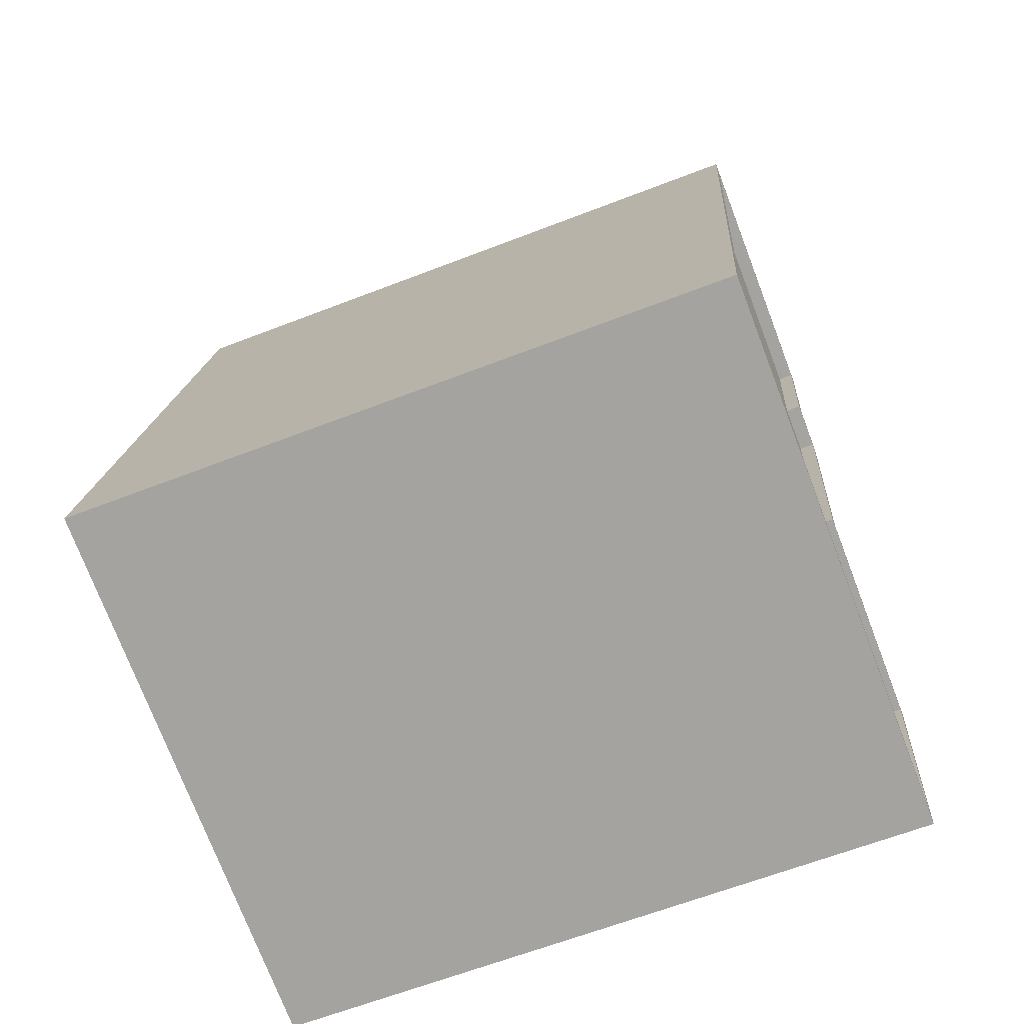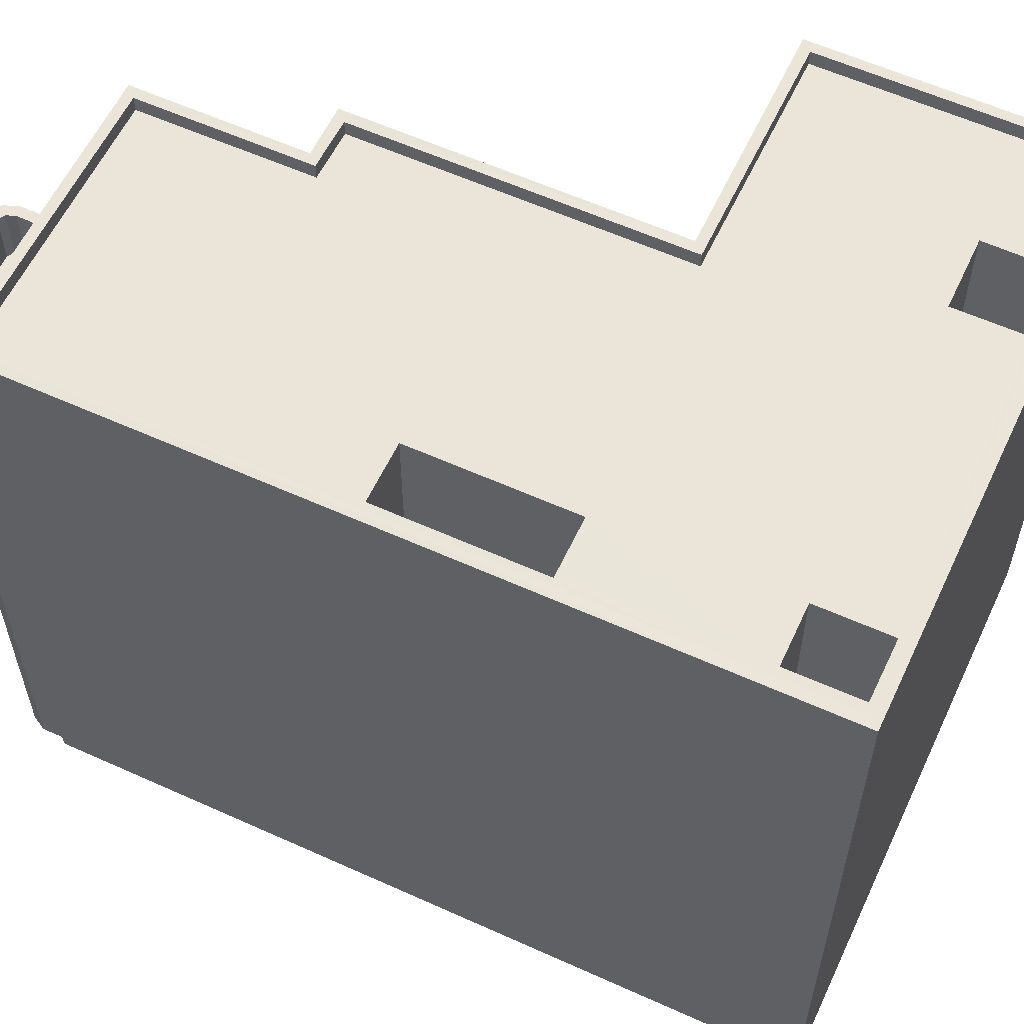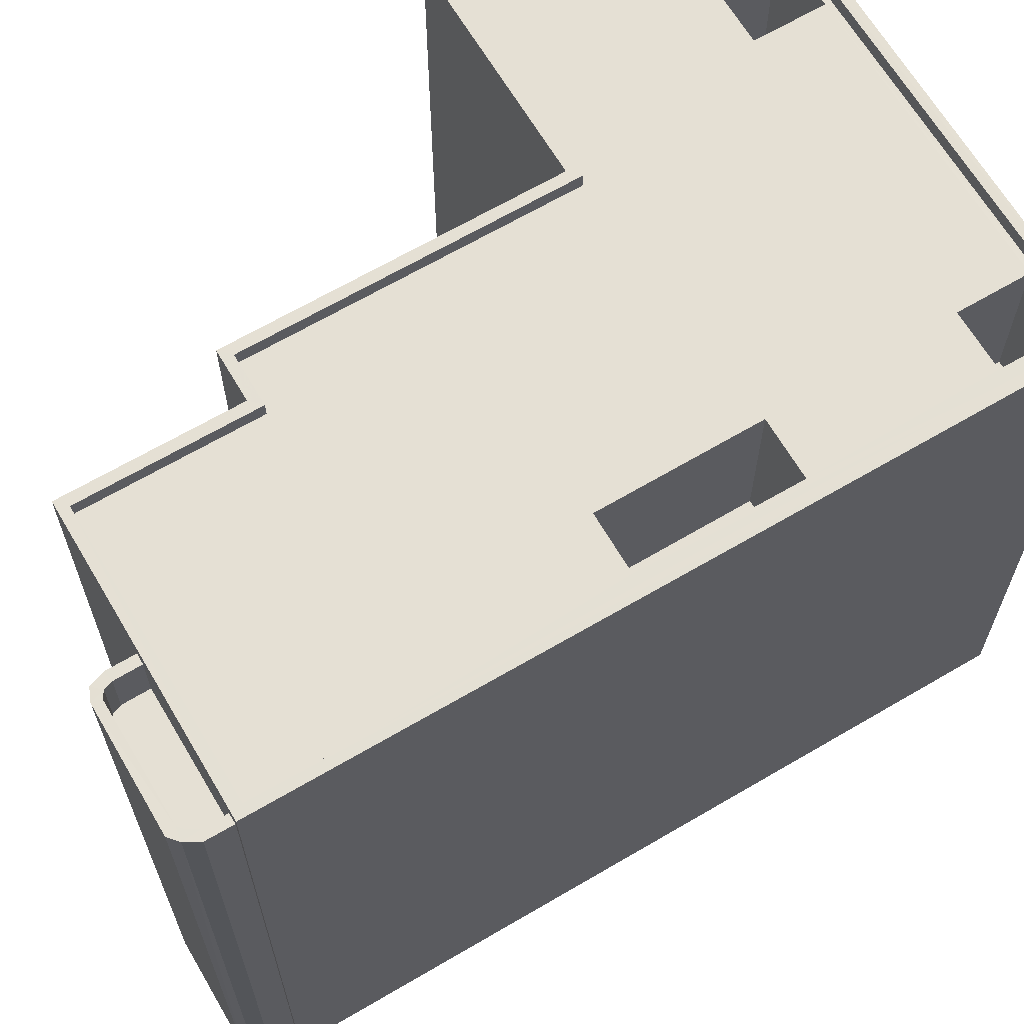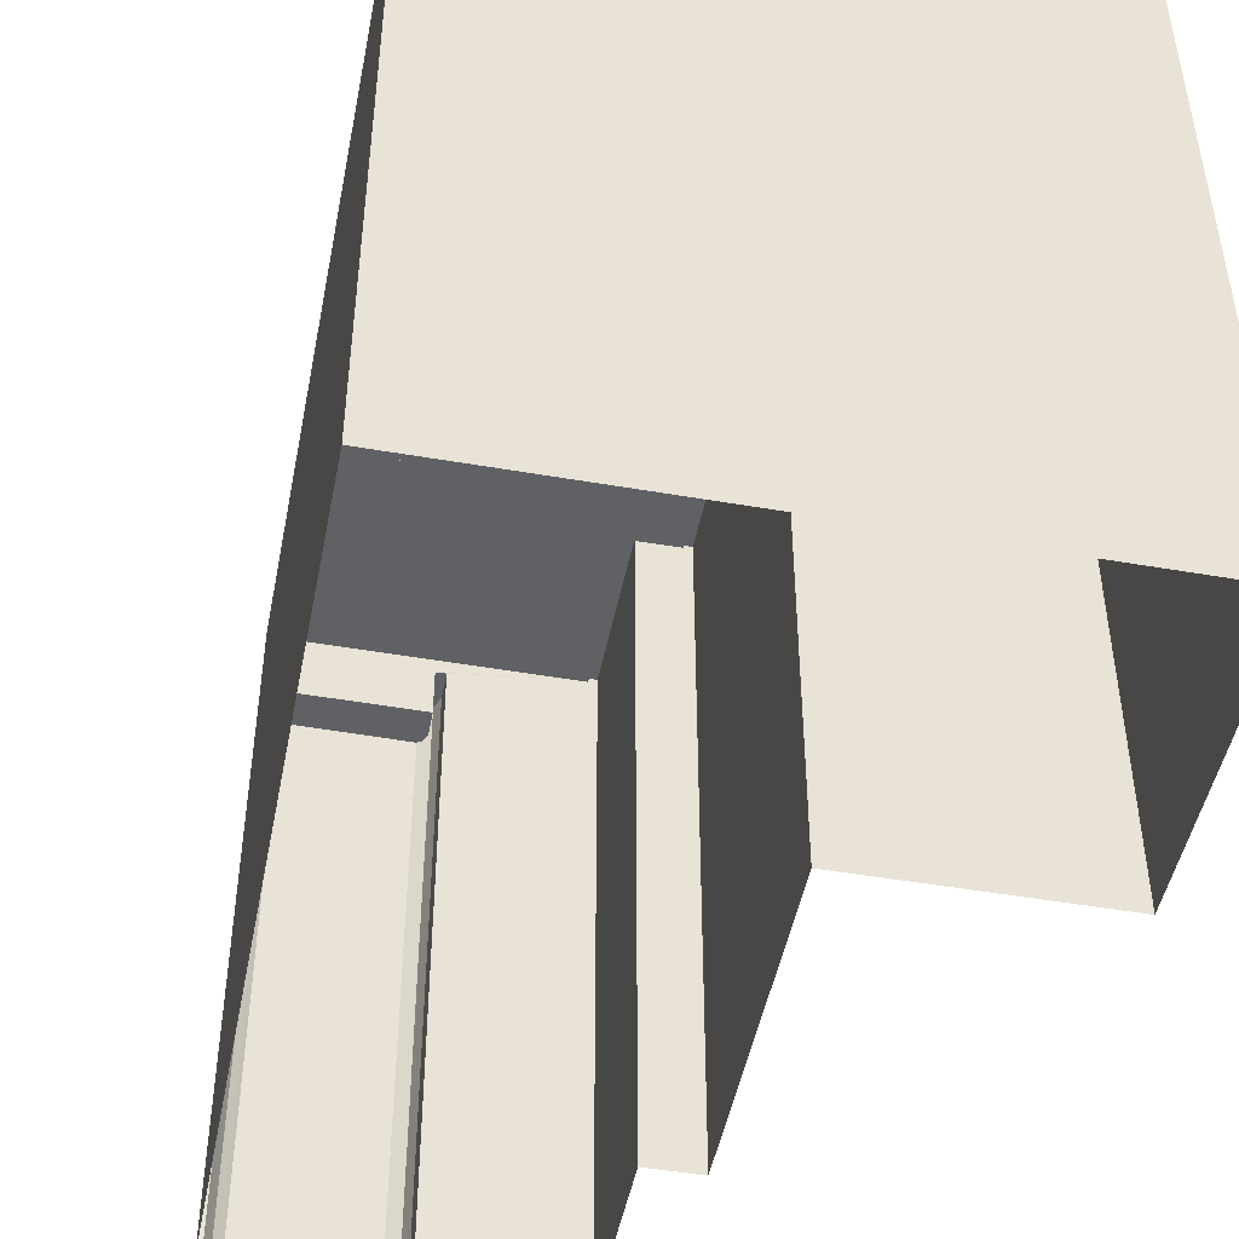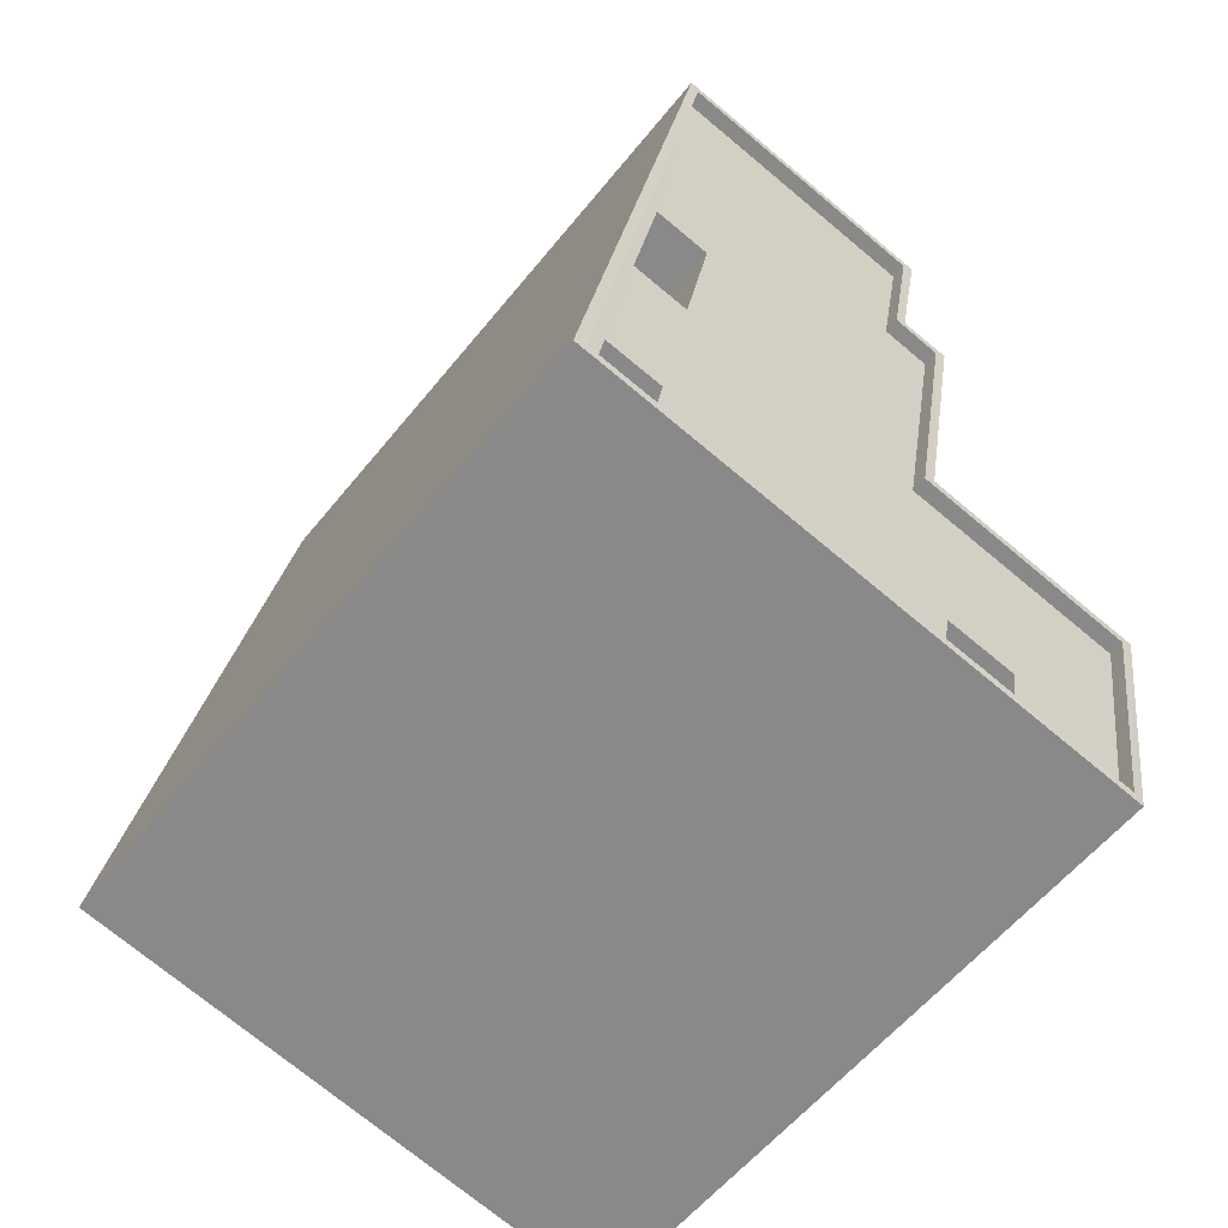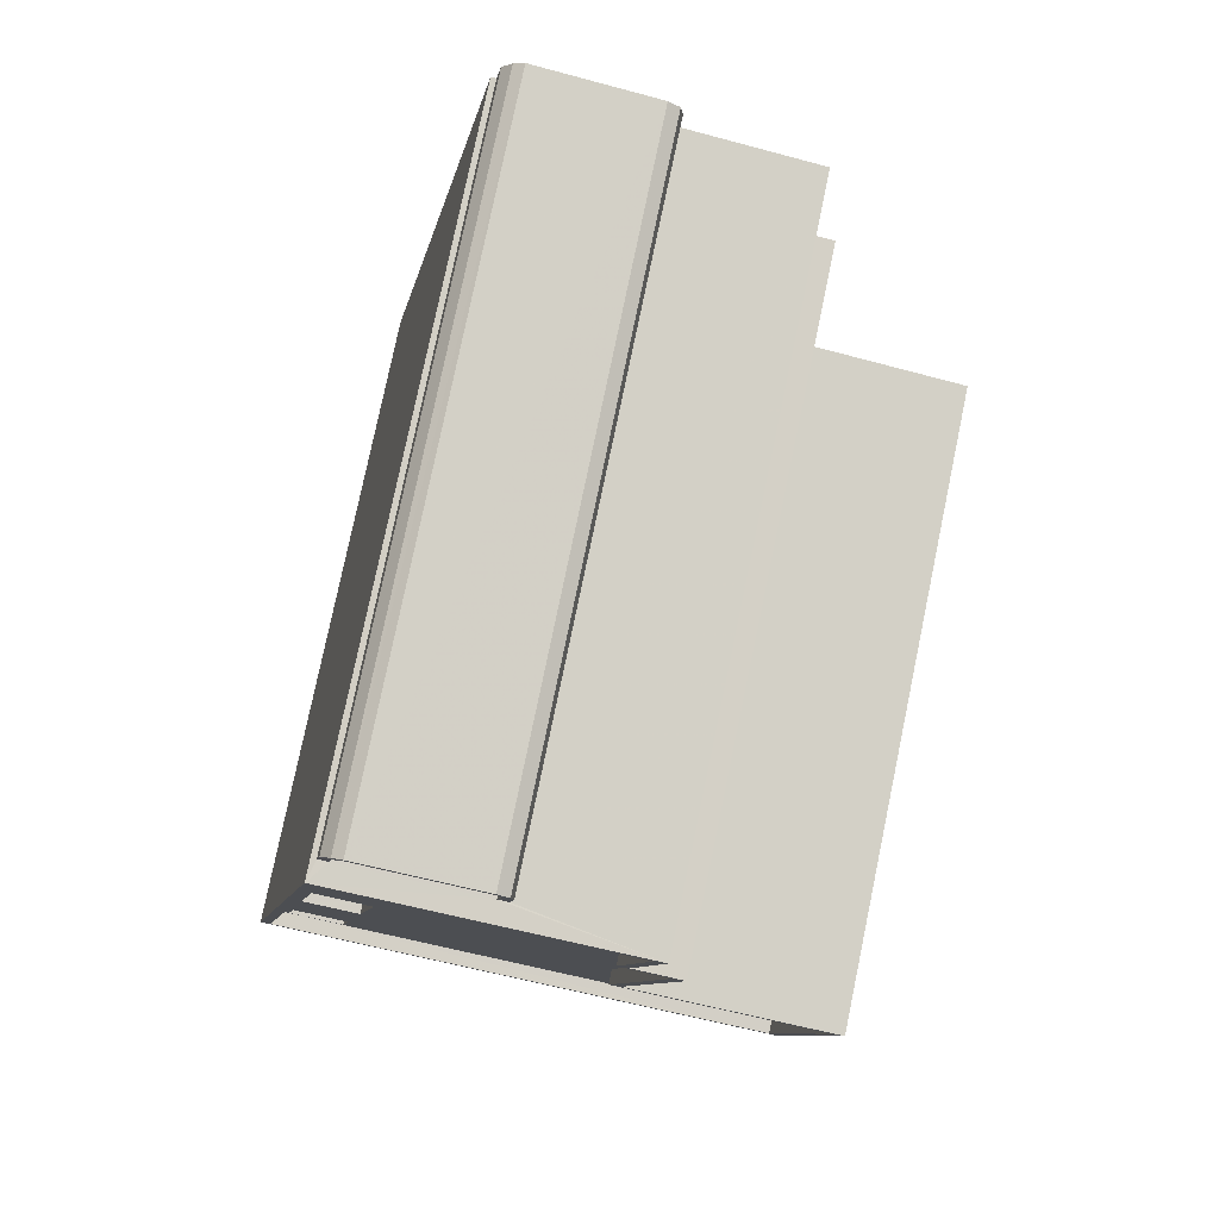
<metadata>
{"format":"obj","ext":"obj","renderer":"f3d","projection":"perspective","resolution":1024,"background":"white","views":[{"elev":-64.1,"azim":-68.7,"up":"+Y"},{"elev":58.9,"azim":-75.2,"up":"+Z"},{"elev":65.8,"azim":-130.8,"up":"+Z"},{"elev":-48.1,"azim":-21.3,"up":"+Z"},{"elev":-58.1,"azim":-38.5,"up":"+Y"},{"elev":78.8,"azim":11.8,"up":"+Y"}]}
</metadata>
<code>
v -8.818e+04 -9.936e+04 4.574
v -8.818e+04 -9.934e+04 4.574
v -8.818e+04 -9.936e+04 4.575
v -8.817e+04 -9.936e+04 4.575
v -8.817e+04 -9.936e+04 4.575
v -8.818e+04 -9.934e+04 4.574
v -8.818e+04 -9.934e+04 4.574
v -8.818e+04 -9.934e+04 4.574
v -8.818e+04 -9.935e+04 4.575
v -8.818e+04 -9.934e+04 4.574
v -8.818e+04 -9.934e+04 4.574
v -8.818e+04 -9.935e+04 4.574
v -8.817e+04 -9.935e+04 4.575
v -8.818e+04 -9.935e+04 4.574
v -8.818e+04 -9.934e+04 4.574
v -8.818e+04 -9.934e+04 4.574
v -8.818e+04 -9.934e+04 16.48
v -8.818e+04 -9.934e+04 16.48
v -8.818e+04 -9.934e+04 16.48
v -8.818e+04 -9.934e+04 16.48
v -8.818e+04 -9.934e+04 16.48
v -8.818e+04 -9.935e+04 16.48
v -8.818e+04 -9.934e+04 16.48
v -8.818e+04 -9.934e+04 16.48
v -8.818e+04 -9.934e+04 17.48
v -8.818e+04 -9.934e+04 17.48
v -8.818e+04 -9.934e+04 17.48
v -8.818e+04 -9.934e+04 17.48
v -8.818e+04 -9.934e+04 17.48
v -8.818e+04 -9.934e+04 17.48
v -8.818e+04 -9.934e+04 17.48
v -8.818e+04 -9.934e+04 17.48
v -8.818e+04 -9.934e+04 17.48
v -8.818e+04 -9.935e+04 17.48
v -8.818e+04 -9.934e+04 17.48
v -8.818e+04 -9.935e+04 17.48
v -8.818e+04 -9.934e+04 17.48
v -8.818e+04 -9.934e+04 17.48
v -8.818e+04 -9.934e+04 17.48
v -8.818e+04 -9.934e+04 17.48
v -8.818e+04 -9.935e+04 17.87
v -8.818e+04 -9.934e+04 17.87
v -8.818e+04 -9.936e+04 17.87
v -8.818e+04 -9.935e+04 17.87
v -8.818e+04 -9.935e+04 17.87
v -8.818e+04 -9.936e+04 17.87
v -8.817e+04 -9.936e+04 17.87
v -8.817e+04 -9.936e+04 17.87
v -8.818e+04 -9.936e+04 17.87
v -8.818e+04 -9.936e+04 17.87
v -8.817e+04 -9.935e+04 17.87
v -8.817e+04 -9.935e+04 17.87
v -8.818e+04 -9.935e+04 17.87
v -8.818e+04 -9.935e+04 17.87
v -8.817e+04 -9.936e+04 17.87
v -8.817e+04 -9.936e+04 17.87
v -8.818e+04 -9.935e+04 17.57
v -8.818e+04 -9.936e+04 17.57
v -8.818e+04 -9.935e+04 17.57
v -8.818e+04 -9.935e+04 17.57
v -8.818e+04 -9.935e+04 17.57
v -8.818e+04 -9.936e+04 17.57
v -8.817e+04 -9.935e+04 17.57
v -8.818e+04 -9.935e+04 17.57
v -8.818e+04 -9.935e+04 17.57
v -8.818e+04 -9.935e+04 17.57
v -8.818e+04 -9.936e+04 17.57
v -8.817e+04 -9.936e+04 17.57
v -8.817e+04 -9.936e+04 17.57
v -8.817e+04 -9.936e+04 17.57
v -8.817e+04 -9.936e+04 17.57
v -8.818e+04 -9.936e+04 17.57
v -8.818e+04 -9.936e+04 17.57
v -8.818e+04 -9.936e+04 17.57
v -8.818e+04 -9.936e+04 17.57
v -8.818e+04 -9.936e+04 17.57
v -8.818e+04 -9.935e+04 14.57
v -8.818e+04 -9.935e+04 14.57
v -8.818e+04 -9.935e+04 14.57
v -8.818e+04 -9.935e+04 14.57
v -8.817e+04 -9.936e+04 14.57
v -8.818e+04 -9.936e+04 14.57
v -8.817e+04 -9.936e+04 14.57
v -8.818e+04 -9.936e+04 14.57
v -8.818e+04 -9.936e+04 14.57
v -8.818e+04 -9.936e+04 14.57
v -8.818e+04 -9.936e+04 14.57
v -8.818e+04 -9.936e+04 14.57
f 1 2 3
f 1 3 4
f 4 3 5
f 6 7 8
f 2 7 9
f 6 8 10
f 11 12 6
f 3 9 13
f 14 9 12
f 15 16 11
f 16 12 11
f 3 2 9
f 12 7 6
f 9 7 12
f 17 18 19
f 18 20 19
f 21 19 22
f 19 20 22
f 23 21 24
f 24 21 22
f 25 26 27
f 28 26 25
f 28 29 30
f 25 27 31
f 32 33 34
f 29 35 30
f 34 33 36
f 37 38 32
f 35 38 37
f 35 29 39
f 29 28 40
f 28 25 40
f 35 39 38
f 38 33 32
f 41 42 43
f 42 44 45
f 43 46 41
f 47 48 49
f 50 47 49
f 51 52 53
f 53 45 44
f 49 52 51
f 51 53 54
f 50 49 51
f 53 44 54
f 42 41 44
f 47 55 48
f 55 56 48
f 46 43 55
f 43 56 55
f 57 58 59
f 60 57 61
f 61 62 63
f 64 65 62
f 58 66 59
f 57 59 64
f 61 57 64
f 61 64 62
f 62 67 68
f 62 68 69
f 68 70 69
f 68 71 70
f 58 70 72
f 73 62 65
f 73 67 62
f 58 74 75
f 72 70 71
f 74 72 73
f 72 67 73
f 58 72 74
f 58 75 76
f 58 76 66
f 76 65 66
f 76 73 65
f 77 78 79
f 77 80 78
f 81 82 83
f 81 84 82
f 85 86 87
f 88 85 87
f 31 18 25
f 31 20 18
f 25 18 17
f 40 25 17
f 40 17 19
f 29 40 19
f 39 19 21
f 39 29 19
f 39 21 23
f 38 39 23
f 38 23 24
f 33 38 24
f 36 33 24
f 22 36 24
f 28 10 8
f 26 28 8
f 28 6 10
f 28 30 6
f 30 11 6
f 30 35 11
f 35 15 11
f 35 37 15
f 32 16 15
f 37 32 15
f 12 16 32
f 34 12 32
f 7 26 8
f 7 27 26
f 27 7 2
f 2 42 27
f 12 34 14
f 36 42 45
f 22 20 31
f 14 34 45
f 22 31 36
f 34 36 45
f 27 42 31
f 31 42 36
f 45 9 14
f 45 53 9
f 53 13 9
f 53 52 13
f 49 3 13
f 52 49 13
f 49 5 3
f 49 48 5
f 48 4 5
f 48 56 4
f 43 1 4
f 56 43 4
f 42 2 1
f 43 42 1
f 46 58 57
f 41 46 57
f 44 57 60
f 44 41 57
f 54 60 61
f 54 44 60
f 54 61 63
f 51 54 63
f 50 63 62
f 50 51 63
f 50 62 69
f 47 50 69
f 55 69 70
f 55 47 69
f 55 70 58
f 46 55 58
f 59 66 78
f 80 59 78
f 78 65 79
f 78 66 65
f 79 64 77
f 79 65 64
f 77 59 80
f 77 64 59
f 84 72 82
f 84 67 72
f 72 71 83
f 82 72 83
f 83 68 81
f 83 71 68
f 68 67 84
f 81 68 84
f 85 75 86
f 85 76 75
f 75 74 87
f 86 75 87
f 74 73 88
f 87 74 88
f 88 76 85
f 88 73 76

</code>
